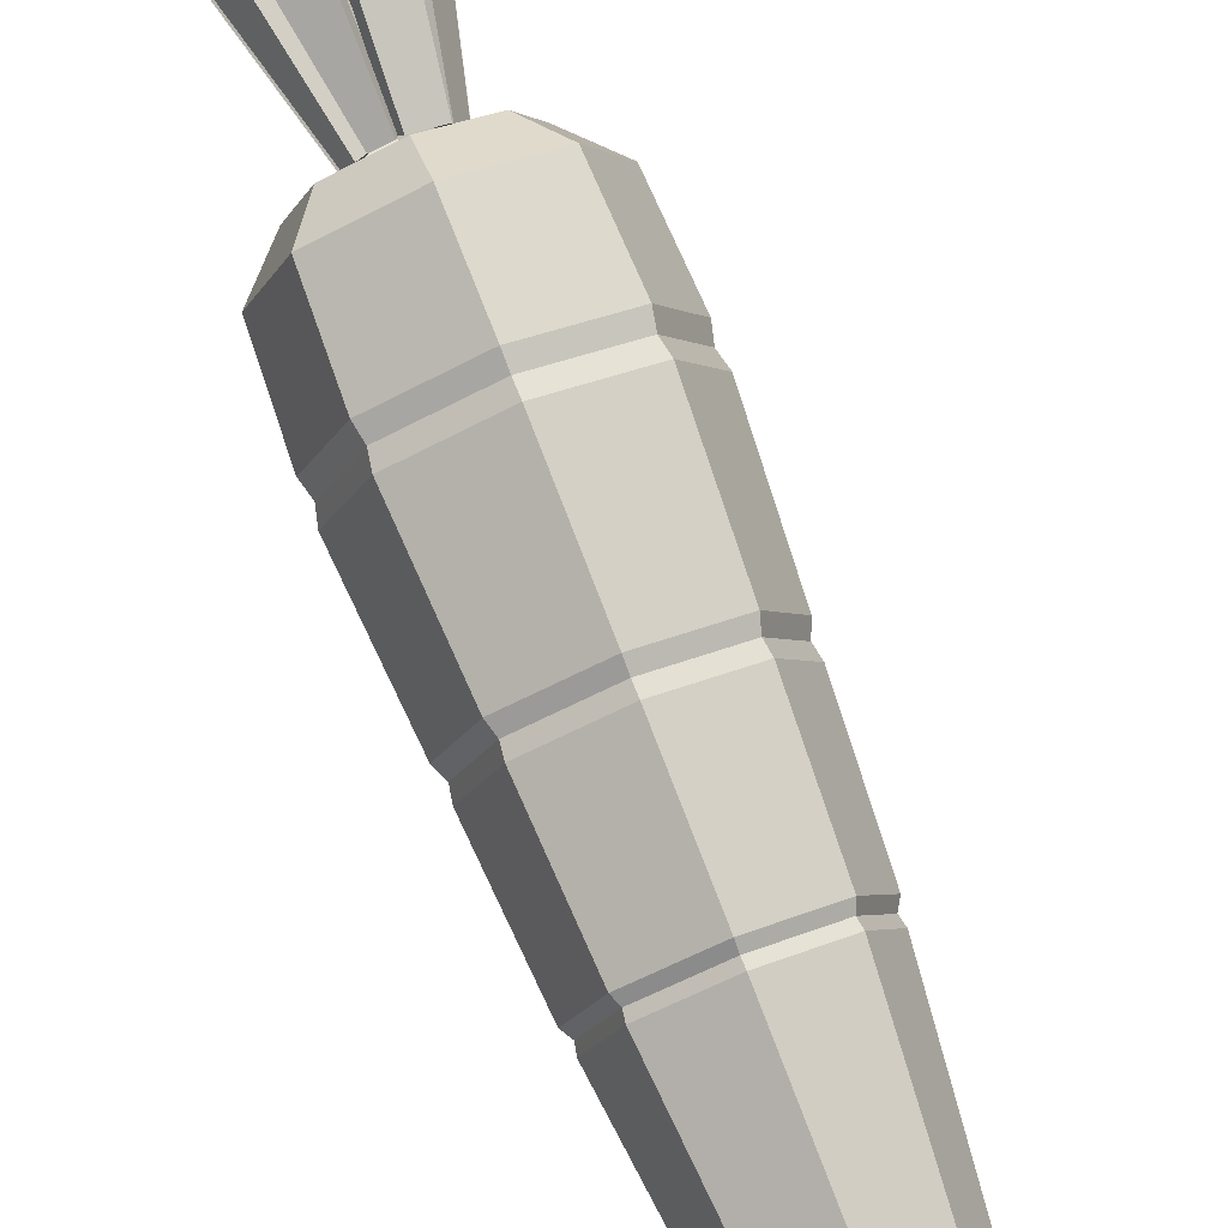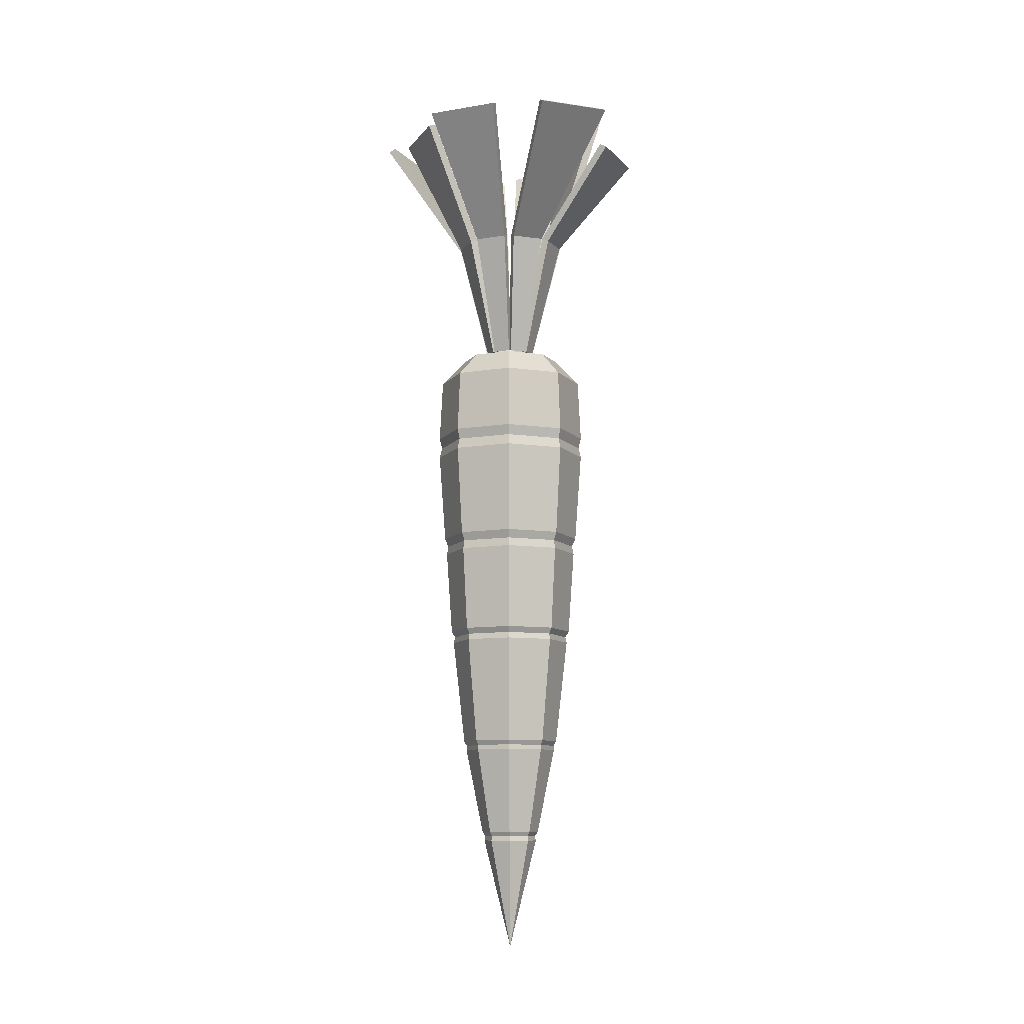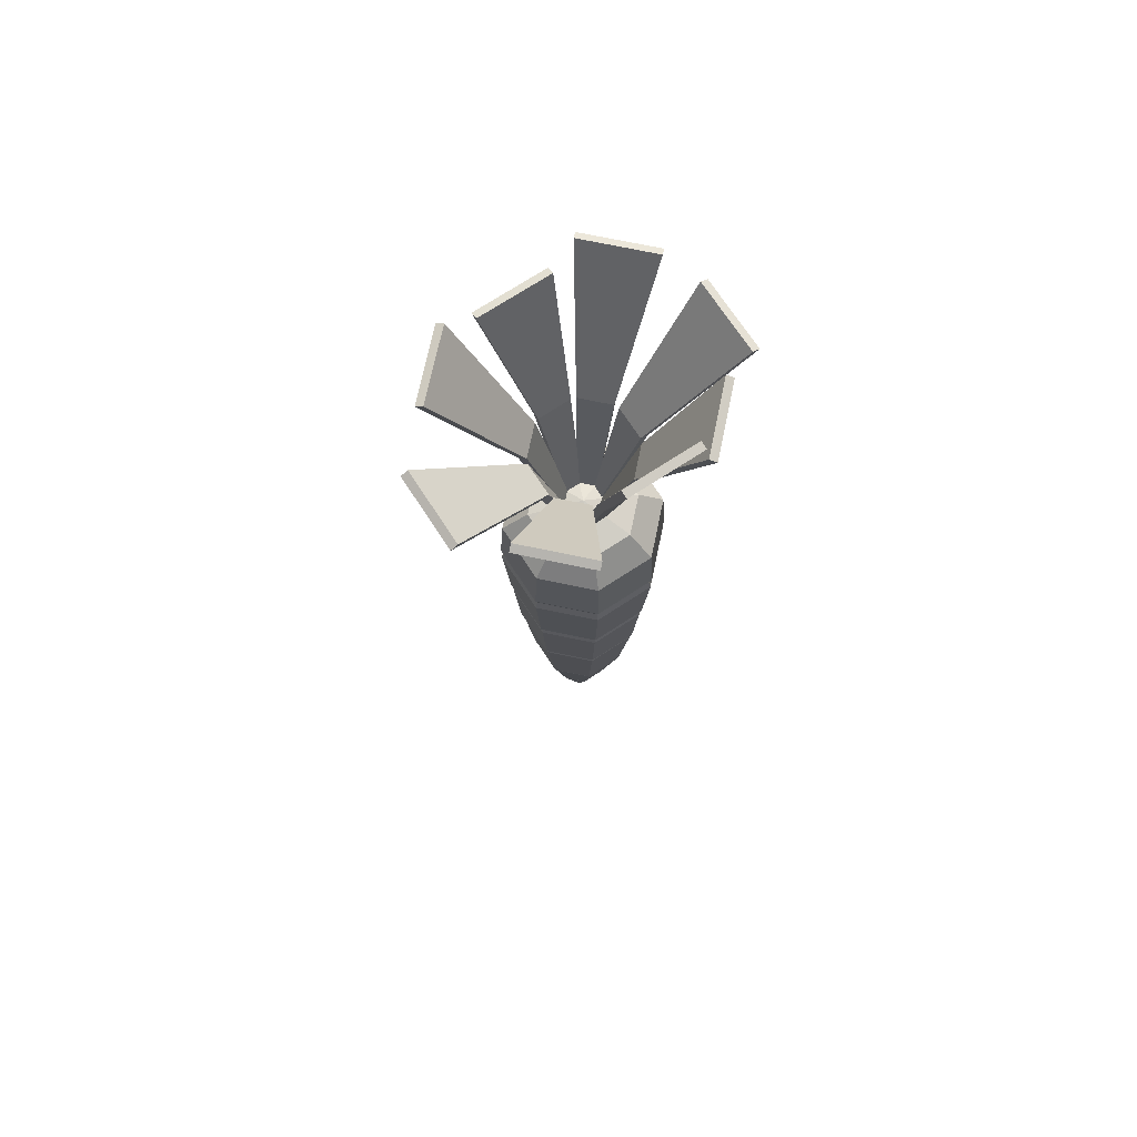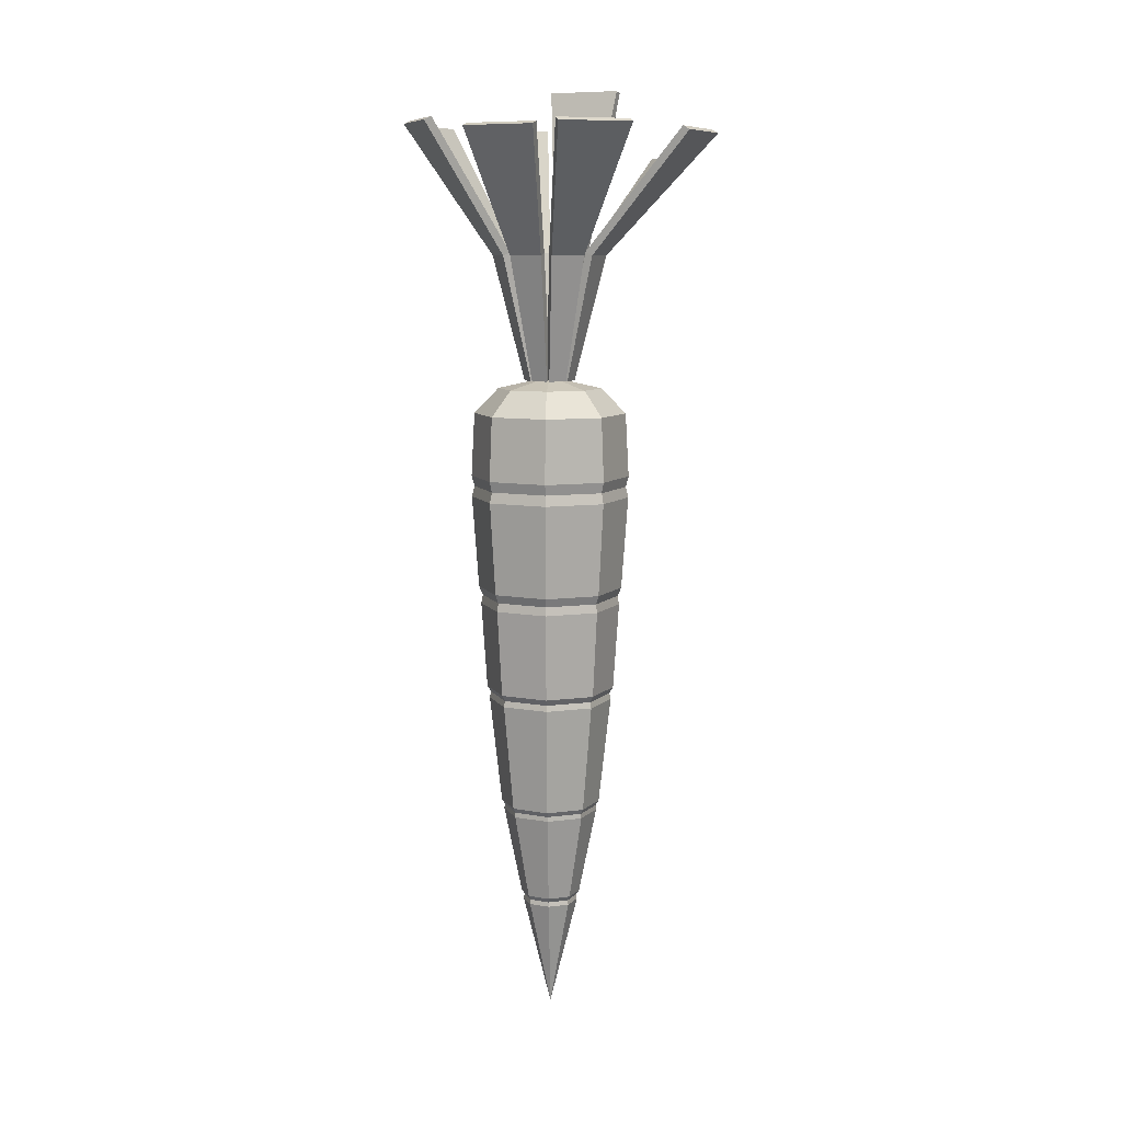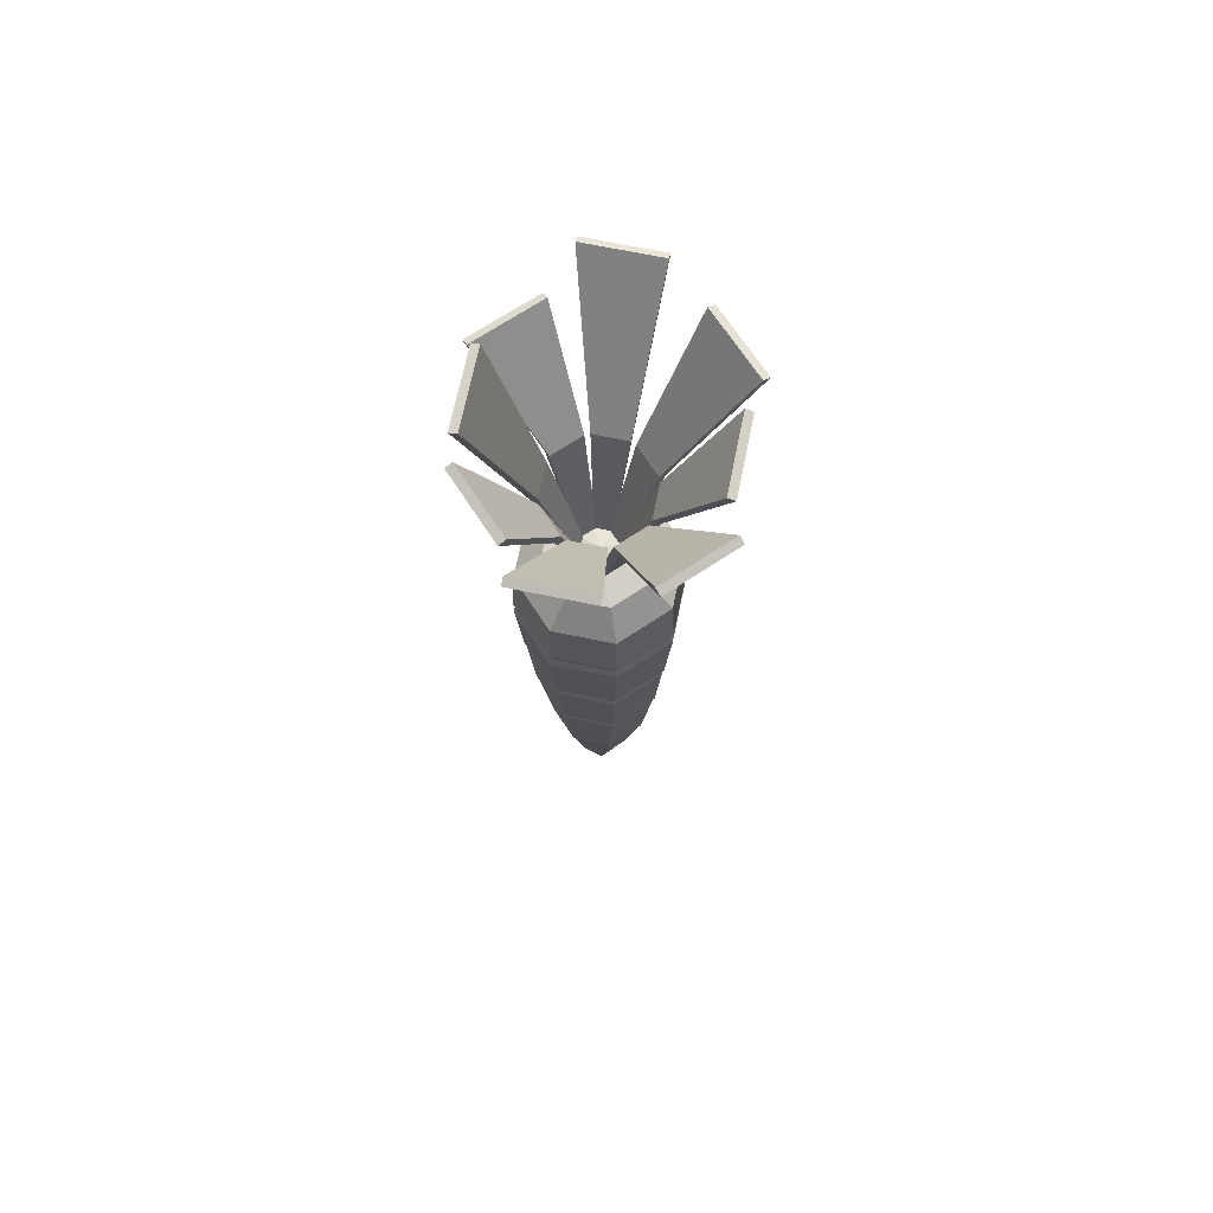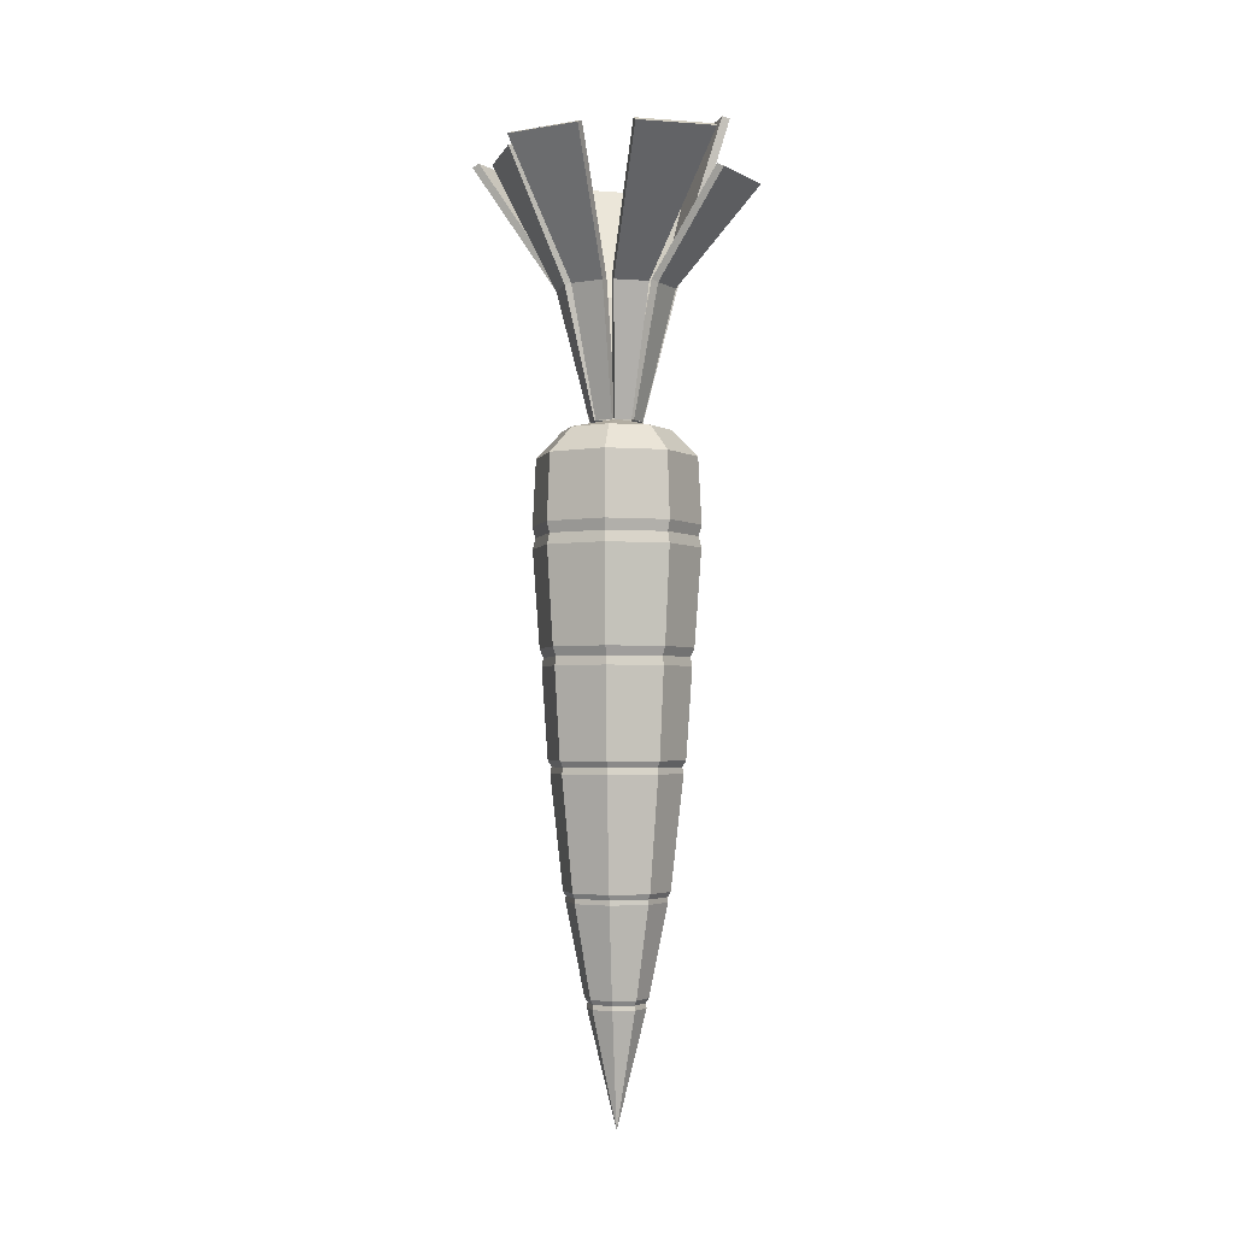
<metadata>
{"format":"obj","ext":"obj","renderer":"f3d","projection":"perspective","resolution":1024,"background":"white","views":[{"elev":79.3,"azim":-21.5,"up":"+Z"},{"elev":-9.5,"azim":136.3,"up":"+Y"},{"elev":72.0,"azim":-145.7,"up":"+Y"},{"elev":9.1,"azim":93.1,"up":"+Y"},{"elev":70.2,"azim":-10.9,"up":"+Y"},{"elev":-3.0,"azim":142.9,"up":"+Y"}]}
</metadata>
<code>
g Carrot_Circle
v 0 7.147 -0
v 0 -1.039 -0
v 0.01747 7.1 -0.3094
v -0.233 7.1 -0.202
v -0.3003 7.1 0.03964
v -0.181 7.1 0.2417
v 0 7.1 0.3167
v 0.2311 7.1 0.2065
v 0.3121 7.1 -0.01108
v 0.2065 7.1 -0.2312
v -0.2075 7.1 -0.2307
v -1.081 9.806 -1.324
v -0.01645 7.1 -0.3099
v -0.2305 9.806 -1.676
v 0.3095 7.1 0.01741
v 0.2285 7.1 -0.2128
v 1.459 10.16 0.1077
v 1.328 10.18 -1.048
v 0.1835 10.11 -2.057
v -1.031 10.67 -0.8325
v -1.472 10.19 0.14
v -1.158 10.2 1.389
v 0.2328 10.23 1.767
v 1.106 10.16 0.9583
v 1.681 10.18 -0.1975
v 1.034 10.11 -1.704
v -1.384 10.67 0.01813
v -0.3076 7.1 -0.02192
v -1.119 10.19 0.9907
v -0.2403 7.1 0.1843
v -0.3078 10.2 1.741
v -0.04297 7.1 0.2989
v 1.083 10.23 1.414
v 0.2239 7.1 0.2239
v 0.7008 8.641 -0.0648
v 0.5414 8.641 -0.4497
v 0.4497 8.641 -0.5414
v 0.0648 8.641 -0.7008
v -0.0648 8.641 -0.7008
v -0.4497 8.641 -0.5414
v -0.5414 8.641 -0.4497
v -0.7008 8.641 -0.0648
v -0.7008 8.641 0.0648
v -0.5414 8.641 0.4497
v -0.4497 8.641 0.5414
v -0.0648 8.641 0.7008
v 0.0648 8.641 0.7008
v 0.4497 8.641 0.5414
v 0.5414 8.641 0.4497
v 0.7008 8.641 0.0648
v -0.1739 7.145 -0.1494
v 0.01716 7.145 -0.2286
v -0.2197 7.126 0.0145
v -0.1451 7.126 -0.1656
v -0.1546 7.134 0.1488
v -0.2145 7.134 0.004156
v -0.008592 7.14 0.2157
v -0.1466 7.14 0.1585
v 0.1894 7.14 0.1405
v -0.03453 7.14 0.2333
v 0.2237 7.133 -0.01812
v 0.1453 7.133 0.171
v 0.1446 7.139 -0.1781
v 0.2282 7.139 0.02368
v -0.01613 7.146 -0.2289
v 0.1729 7.146 -0.1507
v -0.4161 8.685 -0.4601
v -0.1969 9.851 -1.595
v -0.03118 8.685 -0.6195
v 0.0312 8.687 -0.6203
v 0.4161 8.687 -0.4609
v 0.1499 10.15 -1.976
v 1.001 10.15 -1.624
v 0.4575 8.679 -0.415
v 0.6169 8.679 -0.03004
v 1.244 10.22 -1.013
v 1.597 10.22 -0.1627
v -0.4535 8.667 -0.4133
v -0.9434 10.7 -0.7961
v -0.4153 8.681 0.4581
v -1.124 10.24 1.306
v -0.6151 8.674 0.02931
v 0.4556 8.674 0.4142
v 0.03026 8.68 0.6174
v 0.1983 10.27 1.683
v -1.048 9.851 -1.243
v -1.296 10.7 0.05456
v -1.034 10.22 0.9552
v -1.386 10.22 0.1046
v -0.2734 10.24 1.658
v 1.049 10.27 1.331
v 1.373 10.19 0.07216
v 1.02 10.19 0.9228
v -0.6129 8.667 -0.02837
v -0.4556 8.674 0.4142
v 0.4152 8.68 0.458
v 0.615 8.674 0.02926
v -0.03042 8.681 0.6176
v 0 7.002 -0.6462
v 0 6.689 -0.9502
v -0.6719 6.689 -0.6719
v -0.4569 7.002 -0.4569
v -0.9502 6.689 0
v -0.6462 7.002 -0
v -0.6719 6.689 0.6719
v -0.4569 7.002 0.4569
v 0 6.689 0.9502
v 0 7.002 0.6462
v 0.6719 6.689 0.6719
v 0.4569 7.002 0.4569
v 0.9502 6.689 -0
v 0.6462 7.002 -0
v 0.6719 6.689 -0.6719
v 0.4569 7.002 -0.4569
v 0 5.897 -0.991
v 0 5.633 -0.9877
v 0 5.765 -0.9554
v -0.6984 5.633 -0.6984
v -0.7007 5.897 -0.7007
v -0.6756 5.765 -0.6756
v -0.9877 5.633 0
v -0.991 5.897 0
v -0.9554 5.765 0
v -0.6984 5.633 0.6984
v -0.7007 5.897 0.7007
v -0.6756 5.765 0.6756
v 0 5.633 0.9877
v 0 5.897 0.991
v 0 5.765 0.9554
v 0.6984 5.633 0.6984
v 0.7007 5.897 0.7007
v 0.6756 5.765 0.6756
v 0.9877 5.633 -0
v 0.991 5.897 -0
v 0.9554 5.765 -0
v 0.6984 5.633 -0.6984
v 0.7007 5.897 -0.7007
v 0.6756 5.765 -0.6756
v 0.8789 4.262 -0
v 0.9049 4.477 -0
v 0.8588 4.37 -0
v 0.6214 4.262 0.6214
v 0.6398 4.477 0.6398
v 0.6073 4.37 0.6073
v 0 4.262 0.8789
v 0 4.477 0.9049
v 0 4.37 0.8588
v -0.6398 4.477 0.6398
v -0.6214 4.262 0.6214
v -0.6073 4.37 0.6073
v -0.8789 4.262 -0
v -0.9049 4.477 0
v -0.8588 4.37 -0
v -0.6398 4.477 -0.6398
v -0.6214 4.262 -0.6214
v -0.6073 4.37 -0.6073
v 0.6398 4.477 -0.6398
v 0.6214 4.262 -0.6214
v 0.6073 4.37 -0.6073
v 0 4.262 -0.8789
v 0 4.477 -0.9049
v 0 4.37 -0.8588
v 0.5696 3.183 0.5696
v 0.5492 3.032 0.5492
v 0.5373 3.107 0.5373
v 0.7767 3.032 -0
v 0.8055 3.183 -0
v 0.7598 3.107 -0
v 0.5696 3.183 -0.5696
v 0.5492 3.032 -0.5492
v 0.5373 3.107 -0.5373
v 0 3.183 -0.8055
v 0 3.032 -0.7767
v 0 3.107 -0.7598
v -0.5492 3.032 -0.5492
v -0.5696 3.183 -0.5696
v -0.5373 3.107 -0.5373
v -0.7767 3.032 -0
v -0.8055 3.183 -0
v -0.7598 3.107 -0
v -0.5696 3.183 0.5696
v -0.5492 3.032 0.5492
v -0.5373 3.107 0.5373
v 0 3.032 0.7767
v 0 3.183 0.8055
v 0 3.107 0.7598
v 0.5951 1.564 -0
v 0.6261 1.683 -0
v 0.5914 1.623 -0
v 0.4427 1.683 0.4427
v 0.4208 1.564 0.4208
v 0.4182 1.623 0.4182
v 0 1.564 0.5951
v 0 1.683 0.6261
v 0 1.623 0.5914
v 0.4208 1.564 -0.4208
v 0.4427 1.683 -0.4427
v 0.4182 1.623 -0.4182
v 0 1.683 -0.6261
v 0 1.564 -0.5951
v 0 1.623 -0.5914
v -0.4208 1.564 -0.4208
v -0.4427 1.683 -0.4427
v -0.4182 1.623 -0.4182
v -0.5951 1.564 -0
v -0.6261 1.683 -0
v -0.5914 1.623 -0
v -0.4427 1.683 0.4427
v -0.4208 1.564 0.4208
v -0.4182 1.623 0.4182
v 0 0.4696 -0.3728
v 0 0.3557 -0.3473
v 0 0.4124 -0.3367
v -0.2456 0.3557 -0.2456
v -0.2636 0.4696 -0.2636
v -0.2381 0.4124 -0.2381
v -0.3473 0.3557 -0
v -0.3728 0.4696 -0
v -0.3367 0.4124 -0
v -0.2456 0.3557 0.2456
v -0.2636 0.4696 0.2636
v -0.2381 0.4124 0.2381
v 0 0.3557 0.3473
v 0 0.4696 0.3728
v 0 0.4124 0.3367
v 0.2456 0.3557 0.2456
v 0.2636 0.4696 0.2636
v 0.2381 0.4124 0.2381
v 0.3473 0.3557 -0
v 0.3728 0.4696 -0
v 0.3367 0.4124 -0
v 0.2456 0.3557 -0.2456
v 0.2636 0.4696 -0.2636
v 0.2381 0.4124 -0.2381
f 106 108 1
f 114 99 1
f 112 114 1
f 108 110 1
f 104 106 1
f 110 112 1
f 136 133 140 157
f 127 124 148 146
f 121 118 154 152
f 184 182 208 194
f 130 127 146 143
f 124 121 152 148
f 119 122 103 101
f 102 104 1
f 149 151 179 181
f 155 160 172 176
f 160 158 169 172
f 139 142 163 167
f 182 178 206 208
f 173 170 197 199
f 142 145 185 163
f 187 191 227 230
f 193 209 221 224
f 200 196 233 211
f 214 212 2
f 196 187 230 233
f 191 193 224 227
f 209 205 218 221
f 131 134 111 109
f 116 136 157 161
f 122 125 105 103
f 128 131 109 107
f 134 137 113 111
f 118 116 161 154
f 137 115 100 113
f 125 128 107 105
f 102 99 100 101
f 104 102 101 103
f 106 104 103 105
f 108 106 105 107
f 110 108 107 109
f 112 110 109 111
f 114 112 111 113
f 99 114 113 100
f 99 102 1
f 119 115 117 120
f 120 117 116 118
f 122 119 120 123
f 123 120 118 121
f 125 122 123 126
f 126 123 121 124
f 128 125 126 129
f 129 126 124 127
f 131 128 129 132
f 132 129 127 130
f 134 131 132 135
f 135 132 130 133
f 137 134 135 138
f 138 135 133 136
f 115 137 138 117
f 117 138 136 116
f 115 119 101 100
f 178 175 203 206
f 205 202 215 218
f 133 130 143 140
f 151 155 176 179
f 145 149 181 185
f 158 139 167 169
f 175 173 199 203
f 149 145 147 150
f 150 147 146 148
f 145 142 144 147
f 147 144 143 146
f 155 151 153 156
f 156 153 152 154
f 151 149 150 153
f 153 150 148 152
f 158 160 162 159
f 159 162 161 157
f 142 139 141 144
f 144 141 140 143
f 139 158 159 141
f 141 159 157 140
f 160 155 156 162
f 162 156 154 161
f 229 226 2
f 173 175 177 174
f 174 177 176 172
f 170 173 174 171
f 171 174 172 169
f 164 166 168 165
f 165 168 167 163
f 182 184 186 183
f 183 186 185 181
f 175 178 180 177
f 177 180 179 176
f 166 170 171 168
f 168 171 169 167
f 184 164 165 186
f 186 165 163 185
f 178 182 183 180
f 180 183 181 179
f 170 166 188 197
f 232 229 2
f 164 184 194 190
f 217 214 2
f 223 220 2
f 220 217 2
f 212 232 2
f 226 223 2
f 191 187 189 192
f 192 189 188 190
f 187 196 198 189
f 189 198 197 188
f 200 202 204 201
f 201 204 203 199
f 209 193 195 210
f 210 195 194 208
f 202 205 207 204
f 204 207 206 203
f 196 200 201 198
f 198 201 199 197
f 205 209 210 207
f 207 210 208 206
f 193 191 192 195
f 195 192 190 194
f 166 164 190 188
f 215 211 213 216
f 216 213 212 214
f 218 215 216 219
f 219 216 214 217
f 221 218 219 222
f 222 219 217 220
f 224 221 222 225
f 225 222 220 223
f 227 224 225 228
f 228 225 223 226
f 230 227 228 231
f 231 228 226 229
f 233 230 231 234
f 234 231 229 232
f 211 233 234 213
f 213 234 232 212
f 202 200 211 215
f 38 19 26 37
f 50 17 24 49
f 46 31 22 45
f 42 27 20 41
f 16 36 35 9
f 36 18 25 35
f 48 33 23 47
f 44 29 21 43
f 34 48 47 7
f 3 38 37 10
f 28 42 41 4
f 32 46 45 6
f 15 50 49 8
f 11 40 39 13
f 30 44 43 5
f 40 12 14 39
f 70 71 73 72
f 97 83 93 92
f 98 80 81 90
f 94 78 79 87
f 63 64 75 74
f 74 75 77 76
f 96 84 85 91
f 95 82 89 88
f 59 60 84 96
f 65 66 71 70
f 53 54 78 94
f 57 58 80 98
f 61 62 83 97
f 51 52 69 67
f 55 56 82 95
f 67 69 68 86
f 26 73 71 37
f 46 98 90 31
f 29 88 89 21
f 24 93 83 49
f 13 52 51 11
f 31 90 81 22
f 15 61 97 50
f 36 74 76 18
f 41 78 54 4
f 4 54 53 28
f 33 91 85 23
f 35 75 64 9
f 42 94 87 27
f 5 56 55 30
f 17 92 93 24
f 25 77 75 35
f 6 58 57 32
f 18 76 77 25
f 37 71 66 10
f 21 89 82 43
f 7 60 59 34
f 19 72 73 26
f 20 79 78 41
f 30 55 95 44
f 8 62 61 15
f 28 53 94 42
f 3 65 70 38
f 9 64 63 16
f 44 95 88 29
f 22 81 80 45
f 45 80 58 6
f 10 66 65 3
f 39 69 52 13
f 43 82 56 5
f 32 57 98 46
f 11 51 67 40
f 40 67 86 12
f 49 83 62 8
f 14 68 69 39
f 16 63 74 36
f 23 85 84 47
f 47 84 60 7
f 34 59 96 48
f 12 86 68 14
f 48 96 91 33
f 38 70 72 19
f 50 97 92 17
f 27 87 79 20

</code>
